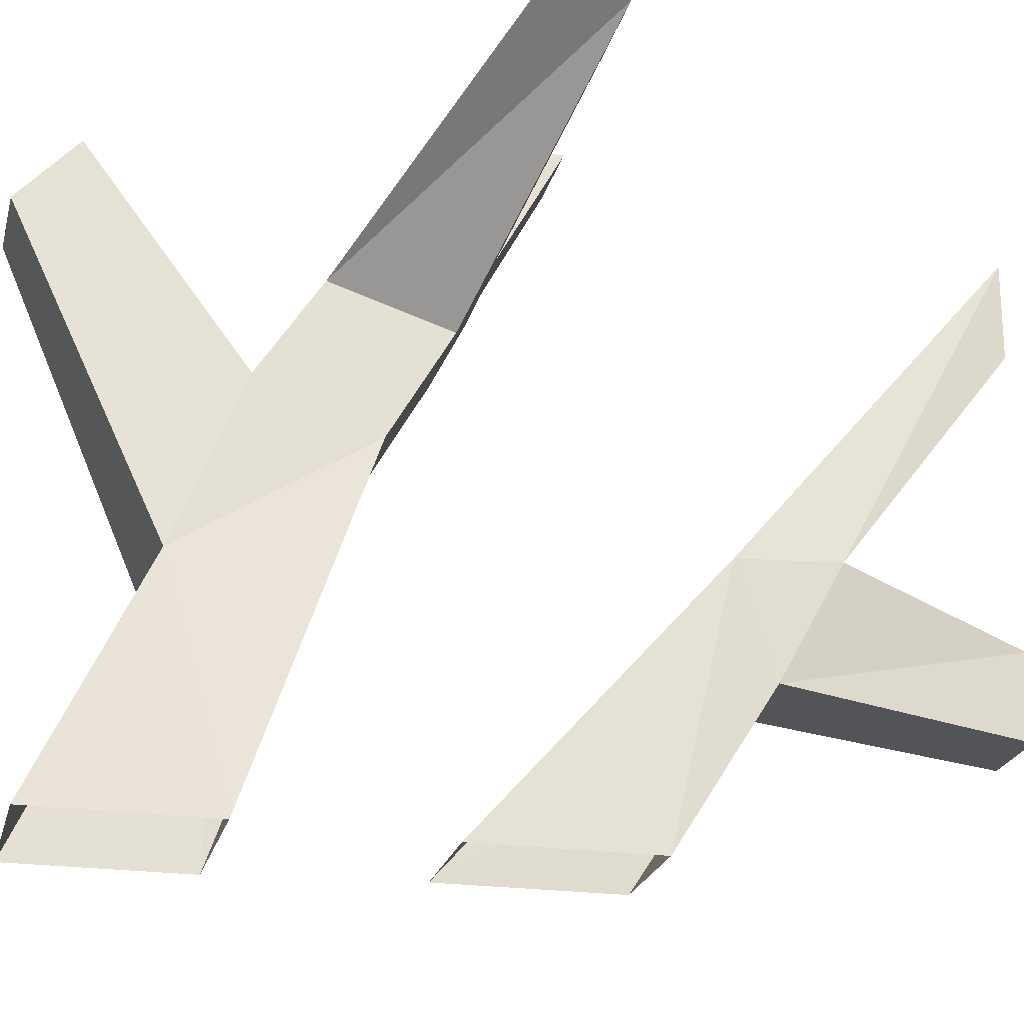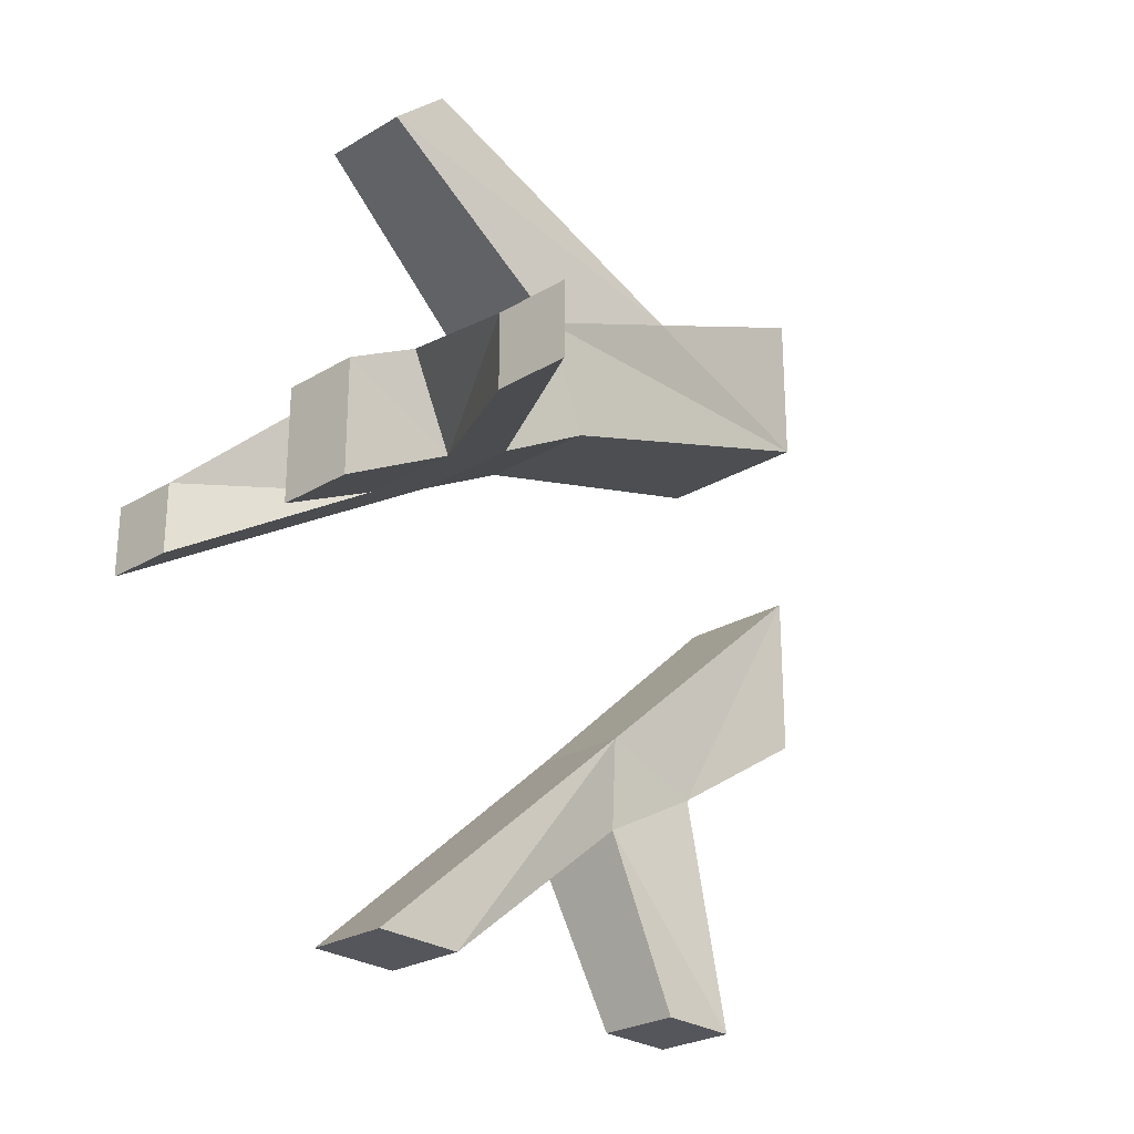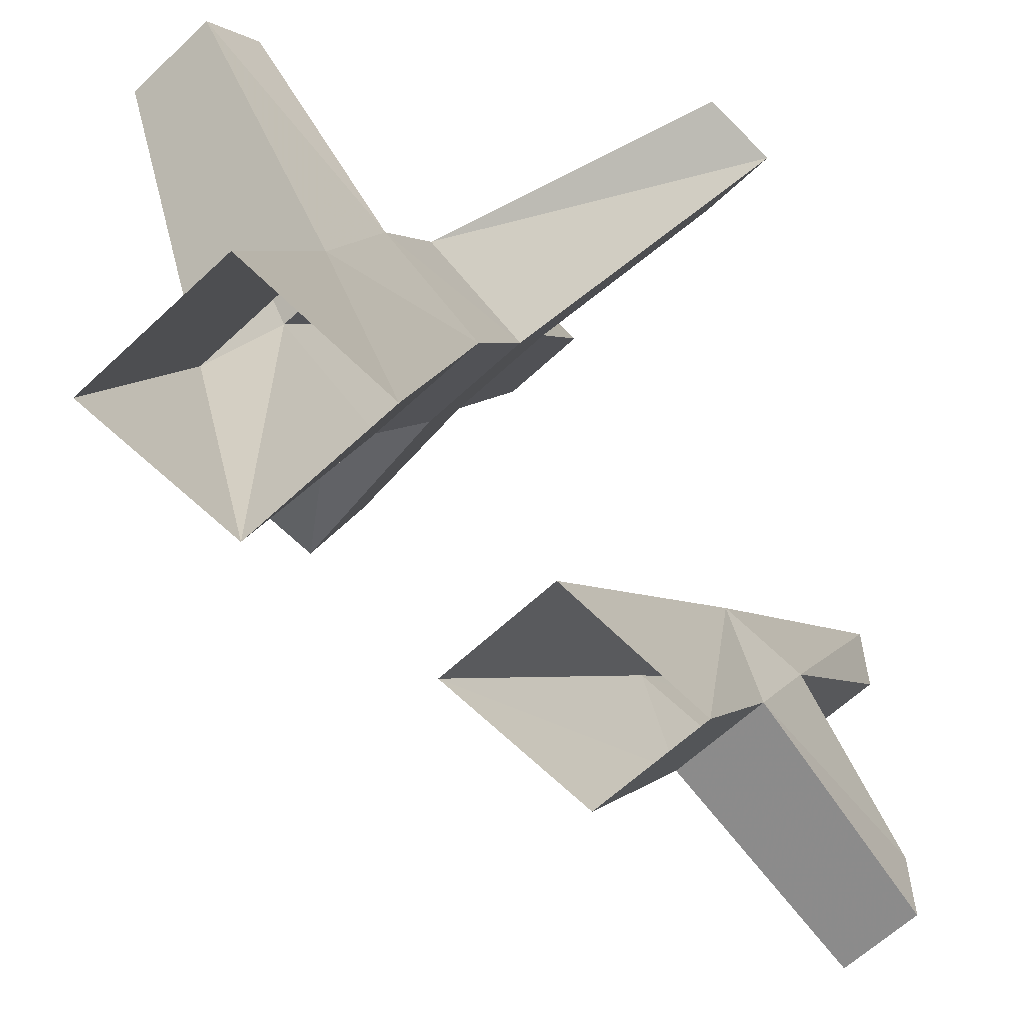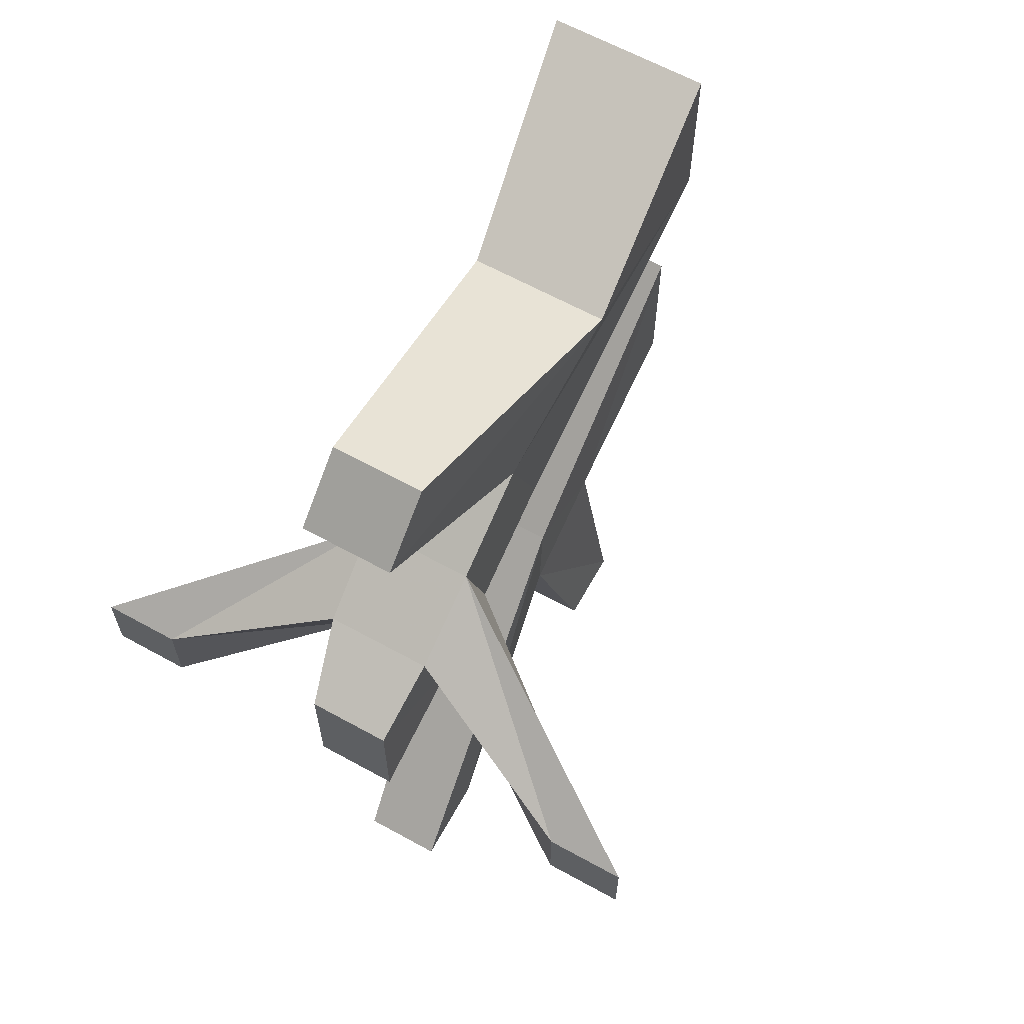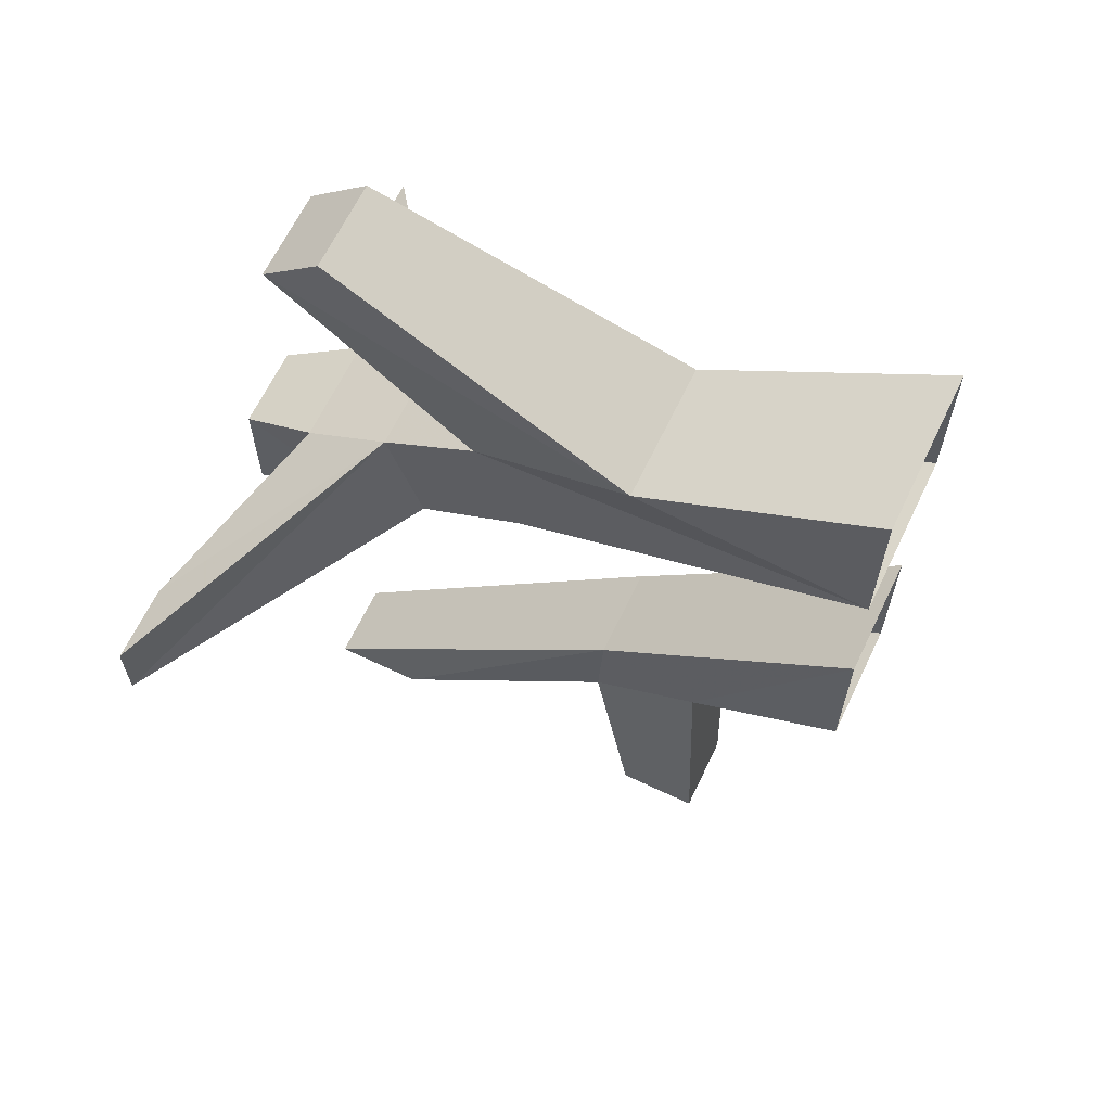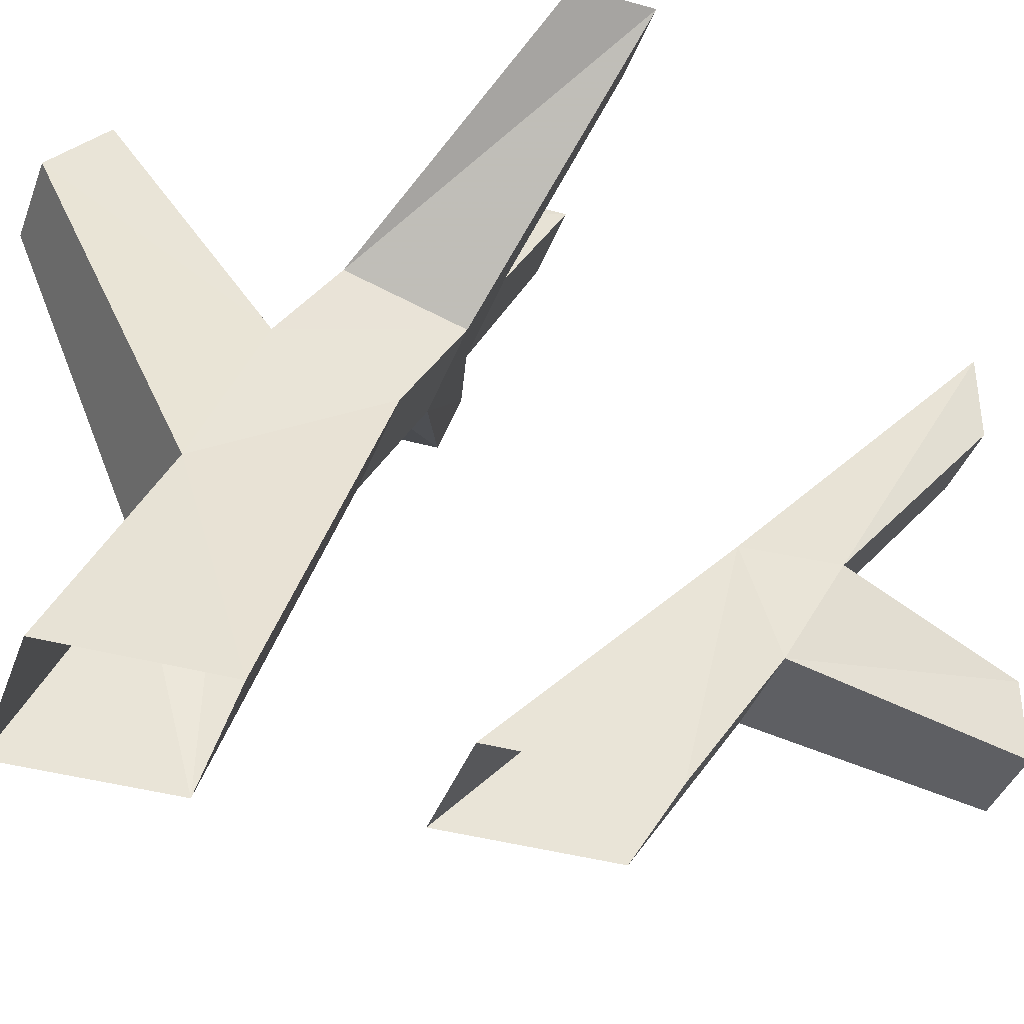
<metadata>
{"format":"obj","ext":"obj","renderer":"f3d","projection":"perspective","resolution":1024,"background":"white","views":[{"elev":-22.5,"azim":-103.6,"up":"+Z"},{"elev":-26.2,"azim":43.2,"up":"+Y"},{"elev":-60.9,"azim":-136.0,"up":"+Z"},{"elev":63.5,"azim":29.1,"up":"+Y"},{"elev":64.8,"azim":115.6,"up":"+Y"},{"elev":-39.4,"azim":-109.1,"up":"+Z"}]}
</metadata>
<code>
v 0.02344 -1.453 -0.09375
v -0.125 -1.453 -0.09375
v -0.0625 -1.875 0.4062
v 0.0625 -1.875 0.4062
v 0.0625 -1.875 0.2656
v 0.02344 -1.602 -0.08594
v 0.02344 -1.508 -0.2578
v 0.03125 -1.094 -0.5
v -0.1562 -1.094 -0.5
v -0.1562 -1.352 -0.5
v -0.125 -1.508 -0.2578
v -0.125 -1.602 -0.08594
v -0.0625 -1.875 0.2656
v -0.0625 -1.875 -0.1641
v 0.0625 -1.875 -0.1641
v 0.0625 -1.875 -0.2891
v -0.0625 -1.875 -0.2891
v 0.03125 -1.352 -0.5
v -0.1875 -0.8125 -0.5
v 0.0625 -0.8125 -0.5
v 0.07031 -1 0.03125
v -0.1172 -1 0.03125
v -0.1328 -0.7266 -0.1484
v -0.1875 -0.5625 -0.5
v 0.08594 -0.7266 -0.1484
v 0.0625 -0.5625 -0.5
v 0.07031 -1.094 0.1953
v -0.1016 -1.094 0.1953
v -0.1172 -0.8281 0.1016
v -0.08594 -0.5156 0.3281
v 0.05469 -0.5156 0.3281
v 0.05469 -0.6016 0.4219
v 0.07031 -0.8281 0.1016
v 0.07031 -0.9219 0.25
v 0.4766 -1.234 0.5
v 0.3594 -1.234 0.5
v 0.07031 -1.148 0.3125
v -0.09375 -1.148 0.3125
v -0.3359 -1.234 0.5
v -0.4531 -1.234 0.5
v -0.1016 -0.9219 0.25
v -0.08594 -0.6016 0.4219
v -0.09375 -1 0.3828
v 0.07031 -1 0.3828
v 0.3594 -1.117 0.5
v 0.4766 -1.117 0.5
v 0.0625 -1.062 0.5
v 0.0625 -1.25 0.5
v -0.0625 -1.25 0.5
v -0.3359 -1.117 0.5
v -0.4531 -1.117 0.5
v -0.0625 -1.062 0.5
f 1 2 3
f 1 3 4
f 1 4 5
f 1 5 6
f 1 6 7
f 1 7 8
f 1 8 9
f 1 9 2
f 2 9 10
f 2 10 11
f 2 11 12
f 2 12 3
f 3 12 13
f 5 13 12
f 5 12 6
f 6 12 14
f 6 14 15
f 6 15 16
f 6 16 7
f 7 16 17
f 7 17 11
f 7 11 18
f 7 18 8
f 11 17 14
f 11 14 12
f 18 11 10
f 19 20 21
f 19 21 22
f 19 22 23
f 19 23 19
f 19 23 24
f 24 23 25
f 24 25 26
f 26 25 20
f 26 20 20
f 21 27 28
f 21 28 22
f 22 28 29
f 22 29 23
f 23 29 30
f 23 30 25
f 25 30 31
f 25 31 32
f 25 32 33
f 25 33 20
f 20 33 21
f 21 33 34
f 21 34 27
f 27 34 35
f 27 35 36
f 27 36 37
f 27 37 28
f 28 37 38
f 28 38 39
f 28 39 40
f 28 40 41
f 28 41 29
f 29 41 33
f 29 33 32
f 29 32 42
f 29 42 30
f 41 34 33
f 34 41 43
f 34 43 44
f 34 44 45
f 34 45 46
f 34 46 35
f 36 45 37
f 37 45 44
f 37 44 47
f 37 47 48
f 37 48 38
f 38 48 49
f 38 49 43
f 38 43 50
f 38 50 39
f 40 51 41
f 41 51 50
f 41 50 43
f 44 43 52
f 44 52 47
f 49 52 43
f 3 13 5
f 3 5 4
f 30 42 32
f 30 32 31
f 35 46 45
f 35 45 36
f 39 50 51
f 39 51 40
f 47 52 48
f 48 52 49
f 16 15 14
f 16 14 17

</code>
